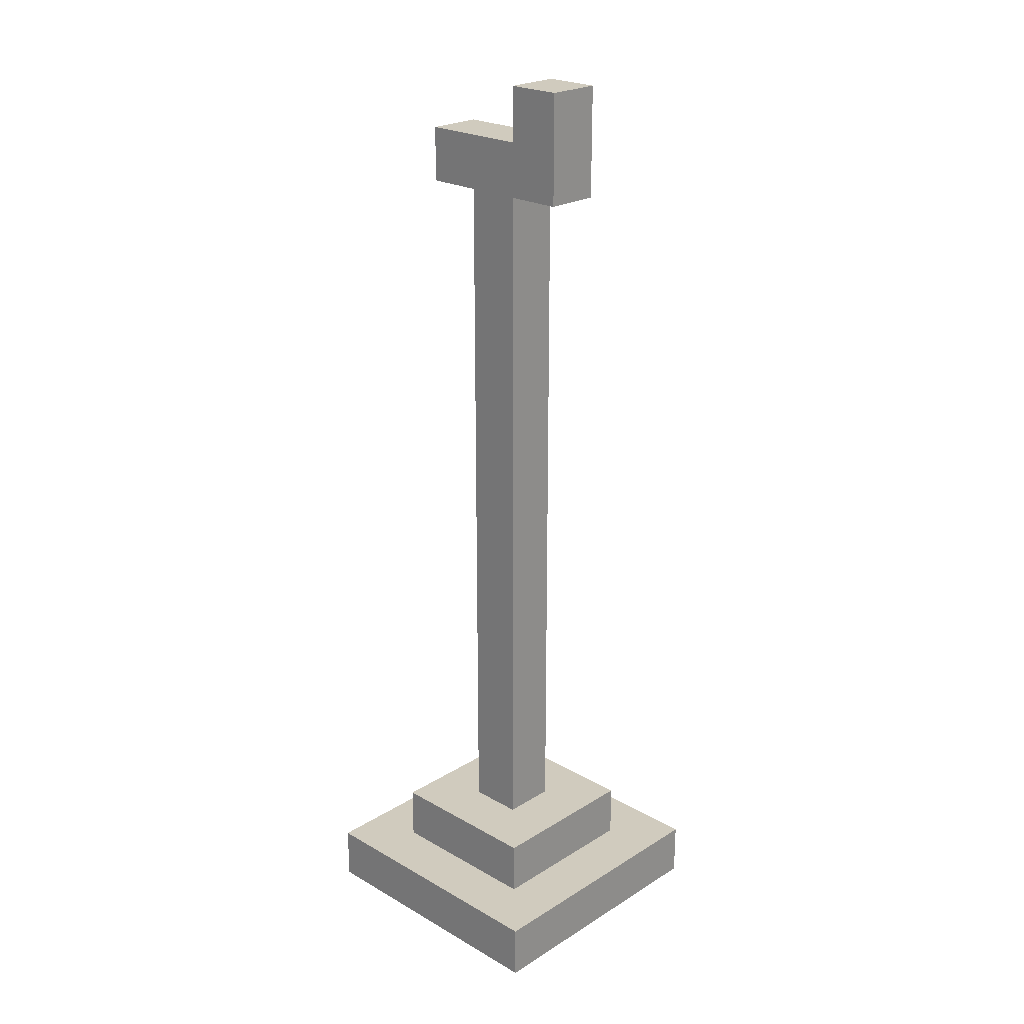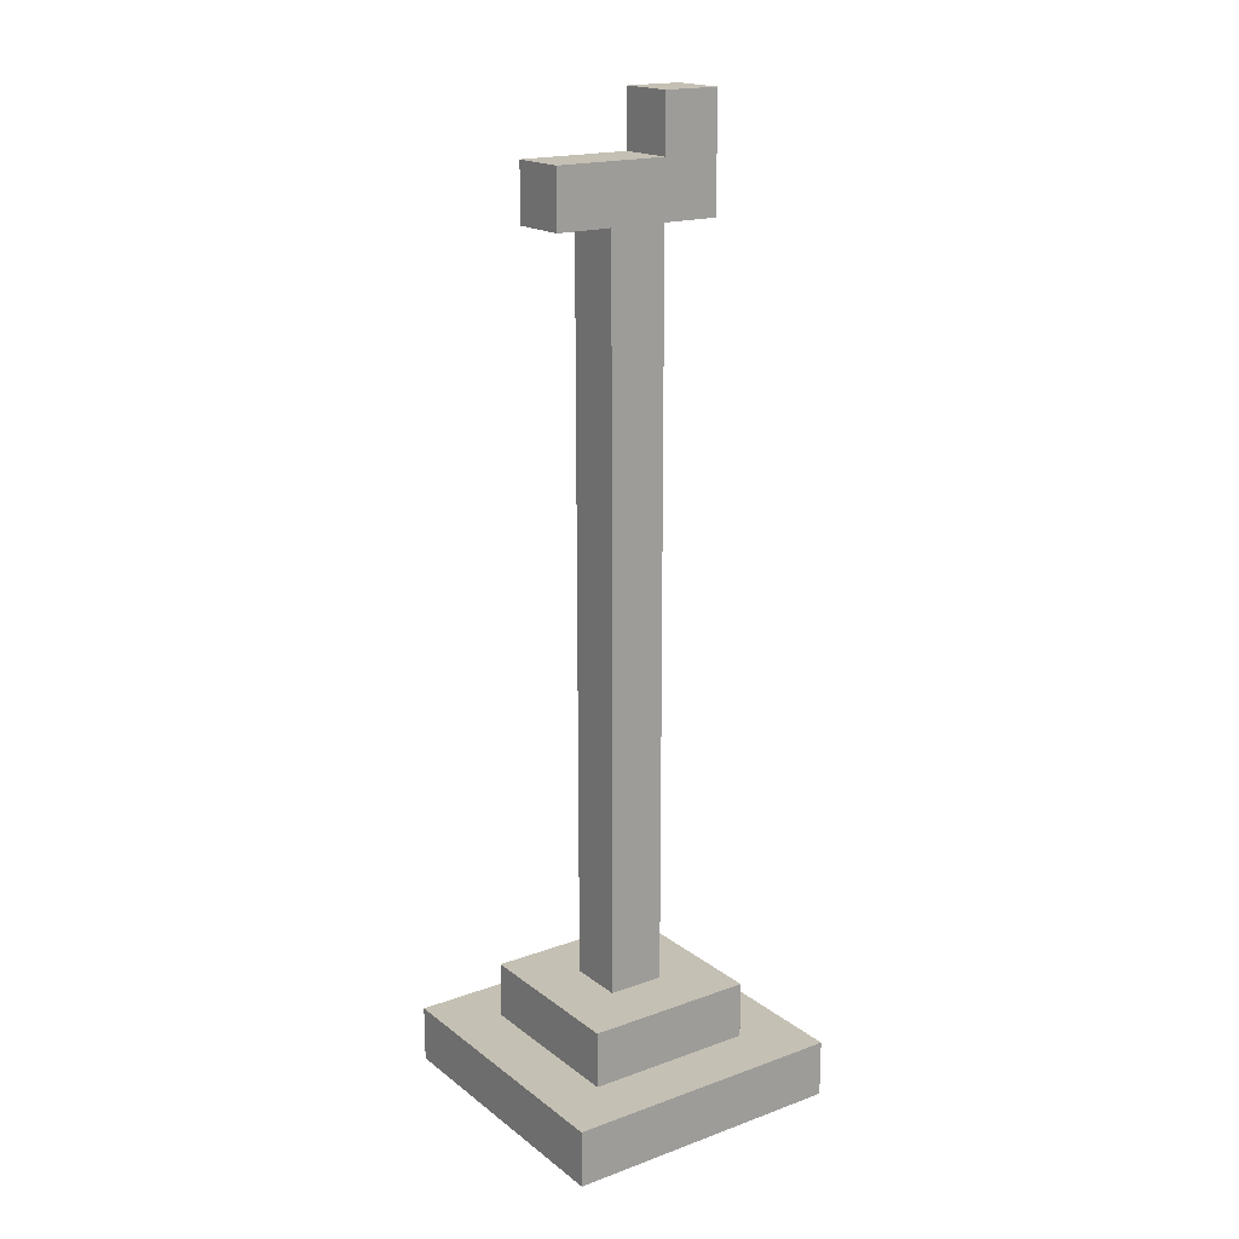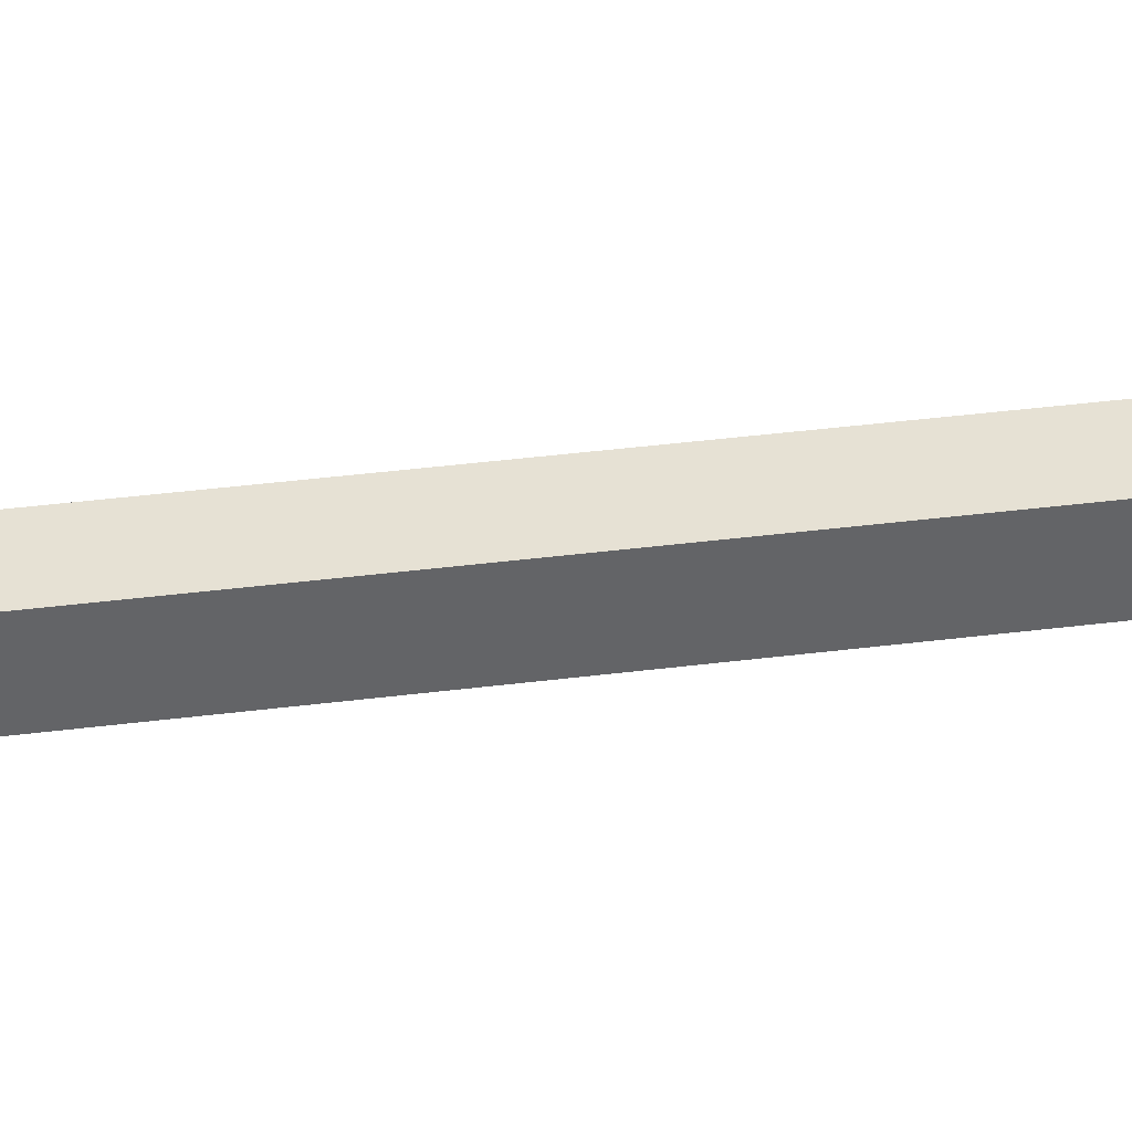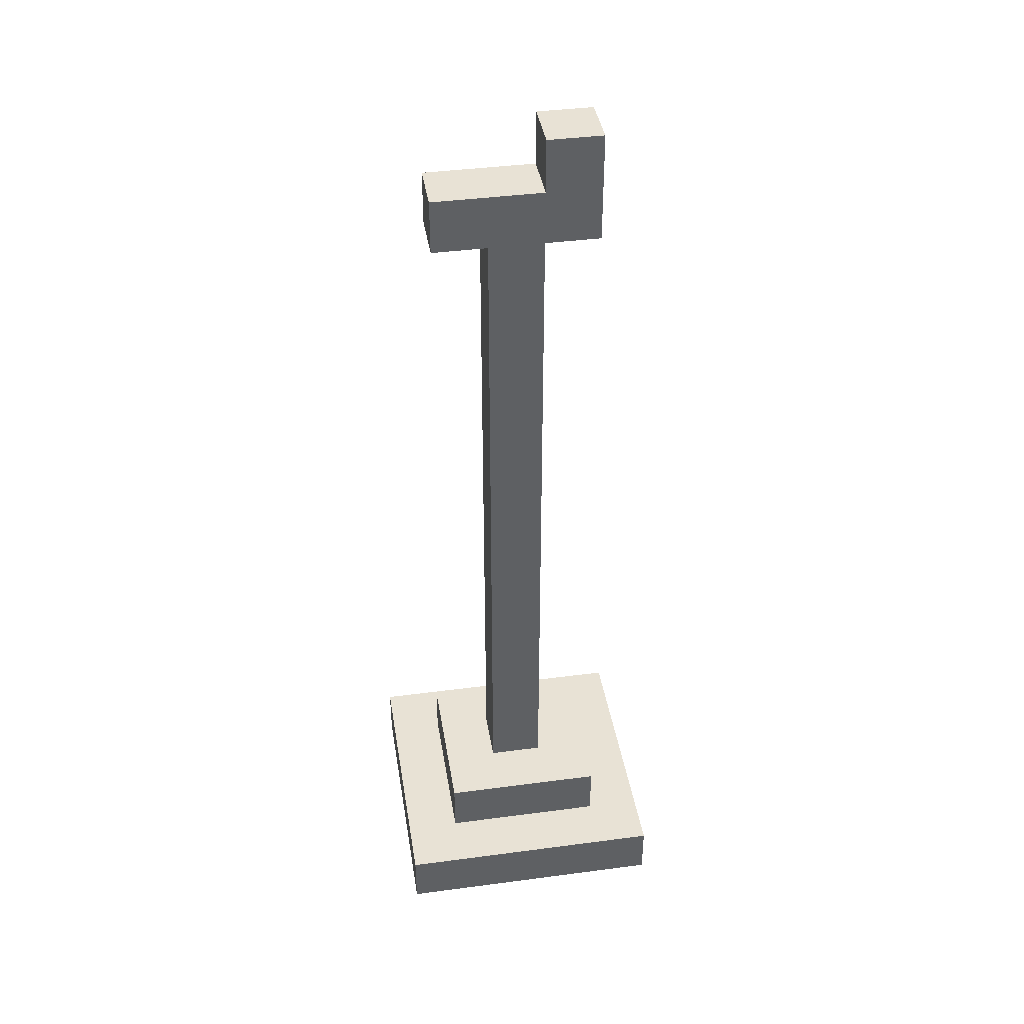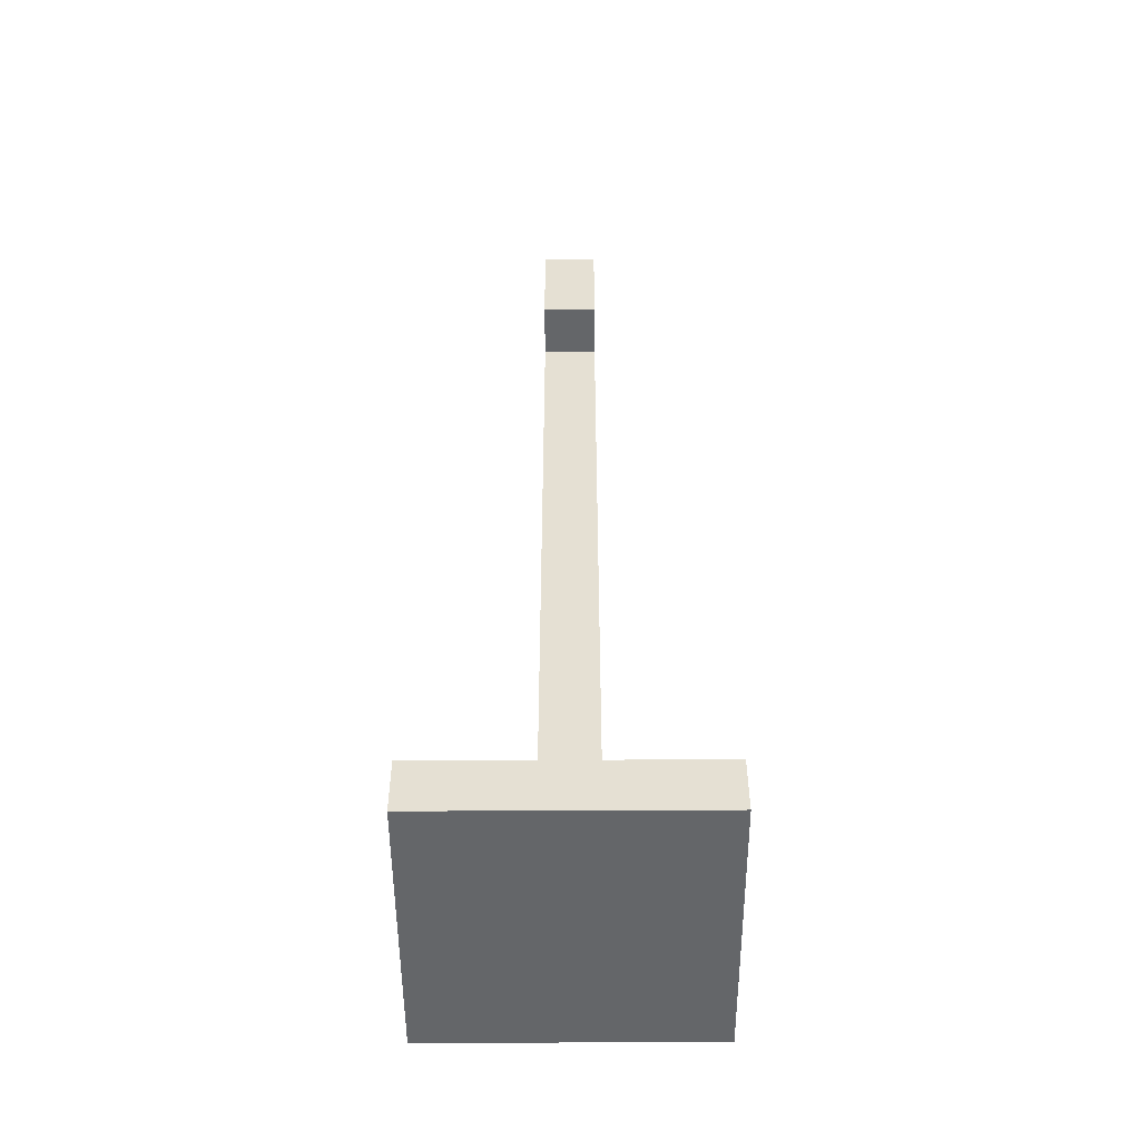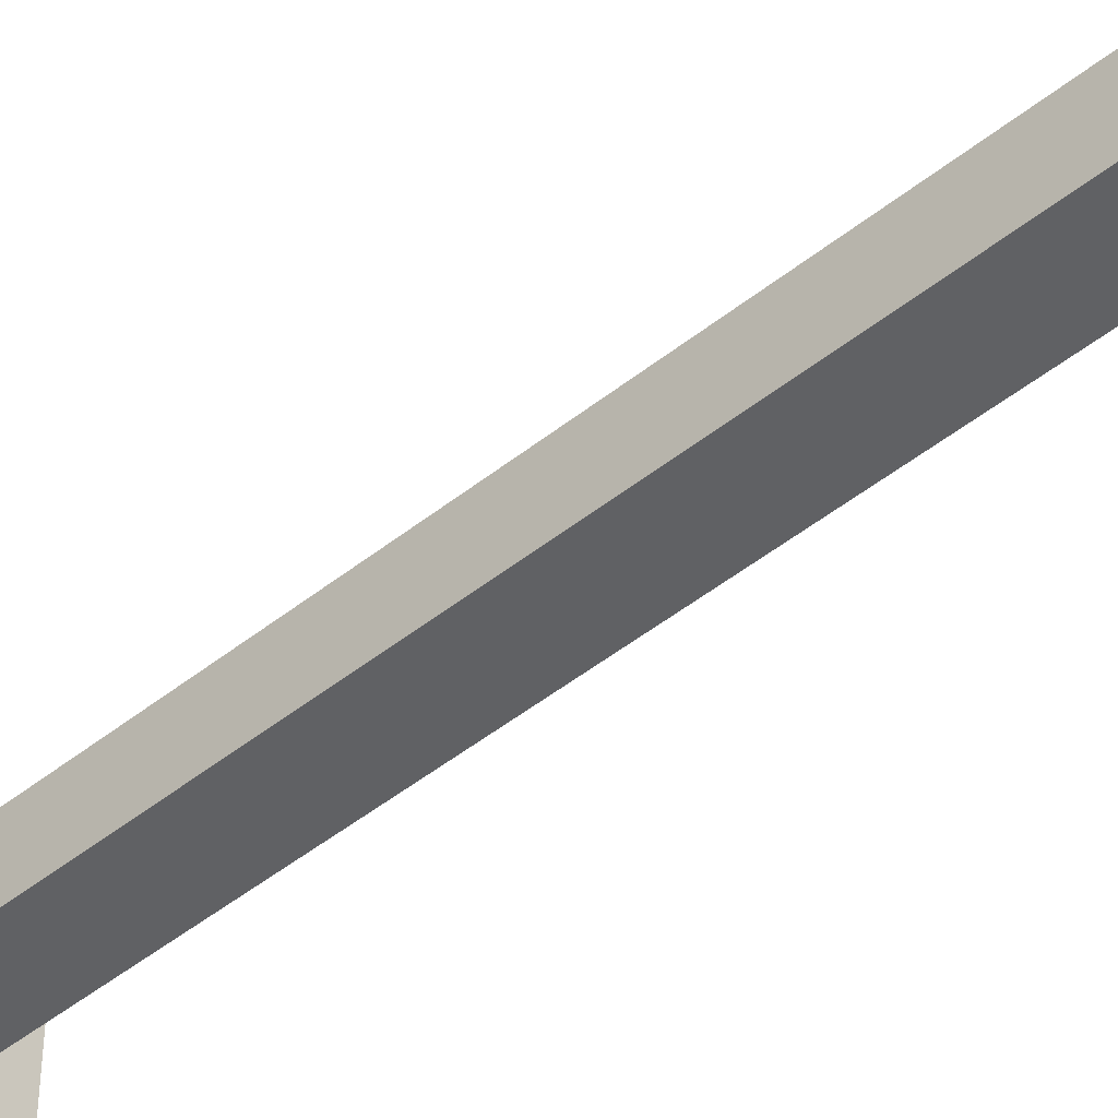
<metadata>
{"format":"obj","ext":"obj","renderer":"f3d","projection":"perspective","resolution":1024,"background":"white","views":[{"elev":23.4,"azim":-136.1,"up":"+Y"},{"elev":18.4,"azim":144.9,"up":"+Y"},{"elev":39.3,"azim":-99.0,"up":"+Z"},{"elev":40.6,"azim":170.8,"up":"+Y"},{"elev":-51.7,"azim":-89.7,"up":"+Y"},{"elev":-46.9,"azim":132.3,"up":"+Z"}]}
</metadata>
<code>
o
v -0.5 0 0.5
v -0.5 0 -0.5
v -0.5 0.2 0.5
v -0.5 0.2 -0.5
v -0.3 0.2 0.3
v -0.3 0.2 -0.3
v -0.3 0.4 0.3
v -0.3 0.4 -0.3
v -0.3 3 0.1
v -0.3 3 -0.1
v -0.3 3.4 0.1
v -0.3 3.4 -0.1
v -0.1 0.4 0.1
v -0.1 0.4 -0.1
v -0.1 3 0.1
v -0.1 3 -0.1
v -0.1 3.2 0.1
v -0.1 3.2 -0.1
v -0.1 3.4 0.1
v -0.1 3.4 -0.1
v 0.1 0.4 0.1
v 0.1 0.4 -0.1
v 0.1 3 0.1
v 0.1 3 -0.1
v 0.3 0.2 0.3
v 0.3 0.2 -0.3
v 0.3 0.4 0.3
v 0.3 0.4 -0.3
v 0.3 3 0.1
v 0.3 3 -0.1
v 0.3 3.2 0.1
v 0.3 3.2 -0.1
v 0.5 0 0.5
v 0.5 0 -0.5
v 0.5 0.2 0.5
v 0.5 0.2 -0.5
v -0.5 0 0.5
v -0.5 0.2 0.5
v 0.5 0 0.5
v 0.5 0.2 0.5
v -0.3 0.2 0.3
v -0.3 0.4 0.3
v 0.3 0.2 0.3
v 0.3 0.4 0.3
v -0.3 3 0.1
v -0.3 3.4 0.1
v -0.1 0.4 0.1
v -0.1 3 0.1
v -0.1 3.2 0.1
v -0.1 3.4 0.1
v 0.1 0.4 0.1
v 0.1 3 0.1
v 0.1 3.2 0.1
v 0.3 3 0.1
v 0.3 3.2 0.1
v -0.3 3 -0.1
v -0.3 3.4 -0.1
v -0.1 0.4 -0.1
v -0.1 3 -0.1
v -0.1 3.2 -0.1
v -0.1 3.4 -0.1
v 0.1 0.4 -0.1
v 0.1 3 -0.1
v 0.1 3.2 -0.1
v 0.3 3 -0.1
v 0.3 3.2 -0.1
v -0.3 0.2 -0.3
v -0.3 0.4 -0.3
v 0.3 0.2 -0.3
v 0.3 0.4 -0.3
v -0.5 0 -0.5
v -0.5 0.2 -0.5
v 0.5 0 -0.5
v 0.5 0.2 -0.5
v -0.5 0 0.5
v 0.5 0 0.5
v -0.5 0 -0.5
v 0.5 0 -0.5
v -0.3 3 0.1
v -0.1 3 0.1
v 0.1 3 0.1
v 0.3 3 0.1
v -0.3 3 -0.1
v -0.1 3 -0.1
v 0.1 3 -0.1
v 0.3 3 -0.1
v -0.5 0.2 0.5
v 0.5 0.2 0.5
v -0.3 0.2 0.3
v 0.3 0.2 0.3
v -0.3 0.2 -0.3
v 0.3 0.2 -0.3
v -0.5 0.2 -0.5
v 0.5 0.2 -0.5
v -0.3 0.4 0.3
v 0.3 0.4 0.3
v -0.1 0.4 0.1
v 0.1 0.4 0.1
v -0.1 0.4 -0.1
v 0.1 0.4 -0.1
v -0.3 0.4 -0.3
v 0.3 0.4 -0.3
v -0.1 3.2 0.1
v 0.1 3.2 0.1
v 0.3 3.2 0.1
v -0.1 3.2 -0.1
v 0.1 3.2 -0.1
v 0.3 3.2 -0.1
v -0.3 3.4 0.1
v -0.1 3.4 0.1
v -0.3 3.4 -0.1
v -0.1 3.4 -0.1
f 3 2 1
f 4 2 3
f 7 6 5
f 8 6 7
f 11 10 9
f 12 10 11
f 15 14 13
f 16 14 15
f 17 18 19
f 19 18 20
f 21 22 23
f 23 22 24
f 25 26 27
f 27 26 28
f 29 30 31
f 31 30 32
f 33 34 35
f 35 34 36
f 39 38 37
f 40 38 39
f 43 42 41
f 44 42 43
f 48 46 45
f 49 46 48
f 50 46 49
f 51 48 47
f 51 49 48
f 52 49 51
f 53 49 52
f 54 53 52
f 55 53 54
f 56 57 59
f 59 57 60
f 60 57 61
f 58 59 62
f 59 60 62
f 62 60 63
f 63 60 64
f 63 64 65
f 65 64 66
f 67 68 69
f 69 68 70
f 71 72 73
f 73 72 74
f 77 76 75
f 78 76 77
f 83 80 79
f 84 80 83
f 85 82 81
f 86 82 85
f 87 88 89
f 89 88 90
f 87 89 91
f 90 88 92
f 87 91 93
f 91 92 93
f 92 88 94
f 93 92 94
f 95 96 97
f 97 96 98
f 95 97 99
f 98 96 100
f 95 99 101
f 99 100 101
f 100 96 102
f 101 100 102
f 103 104 106
f 104 105 107
f 106 104 107
f 107 105 108
f 109 110 111
f 111 110 112

</code>
